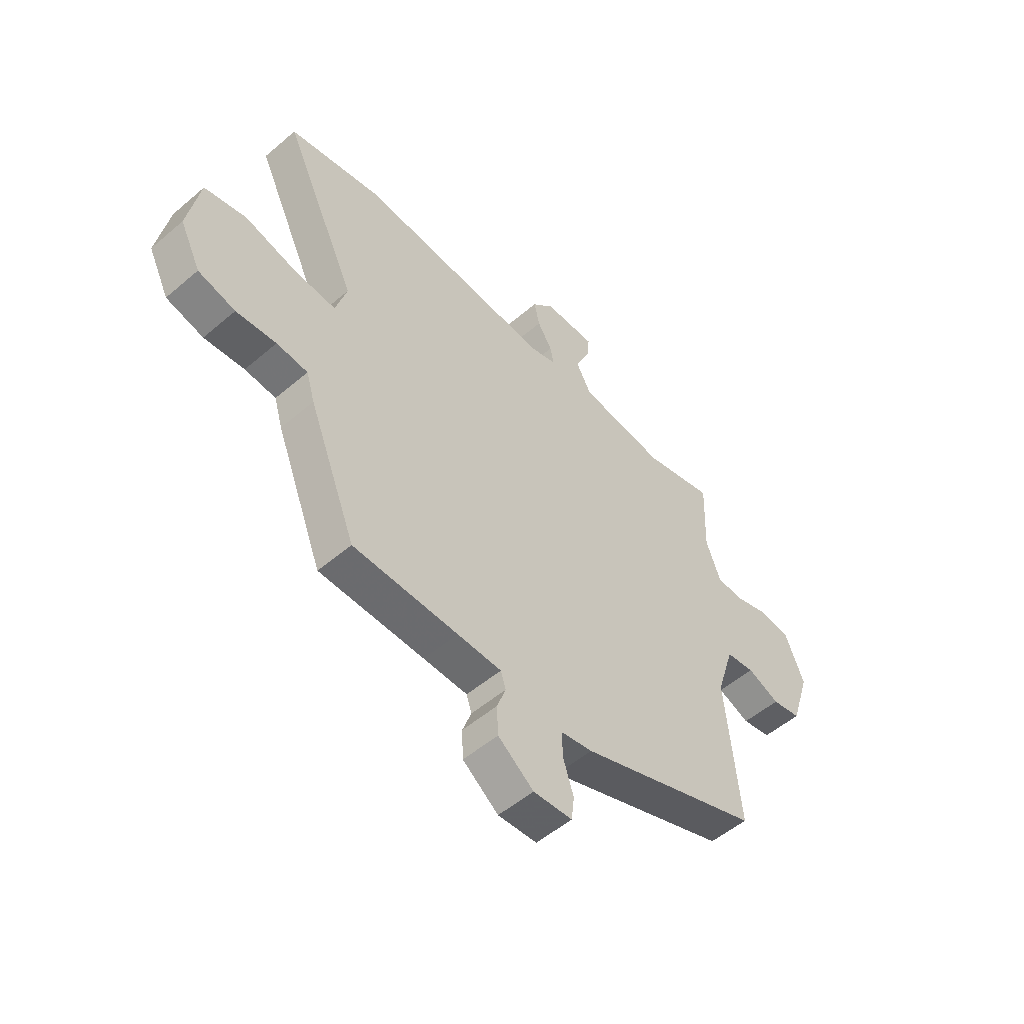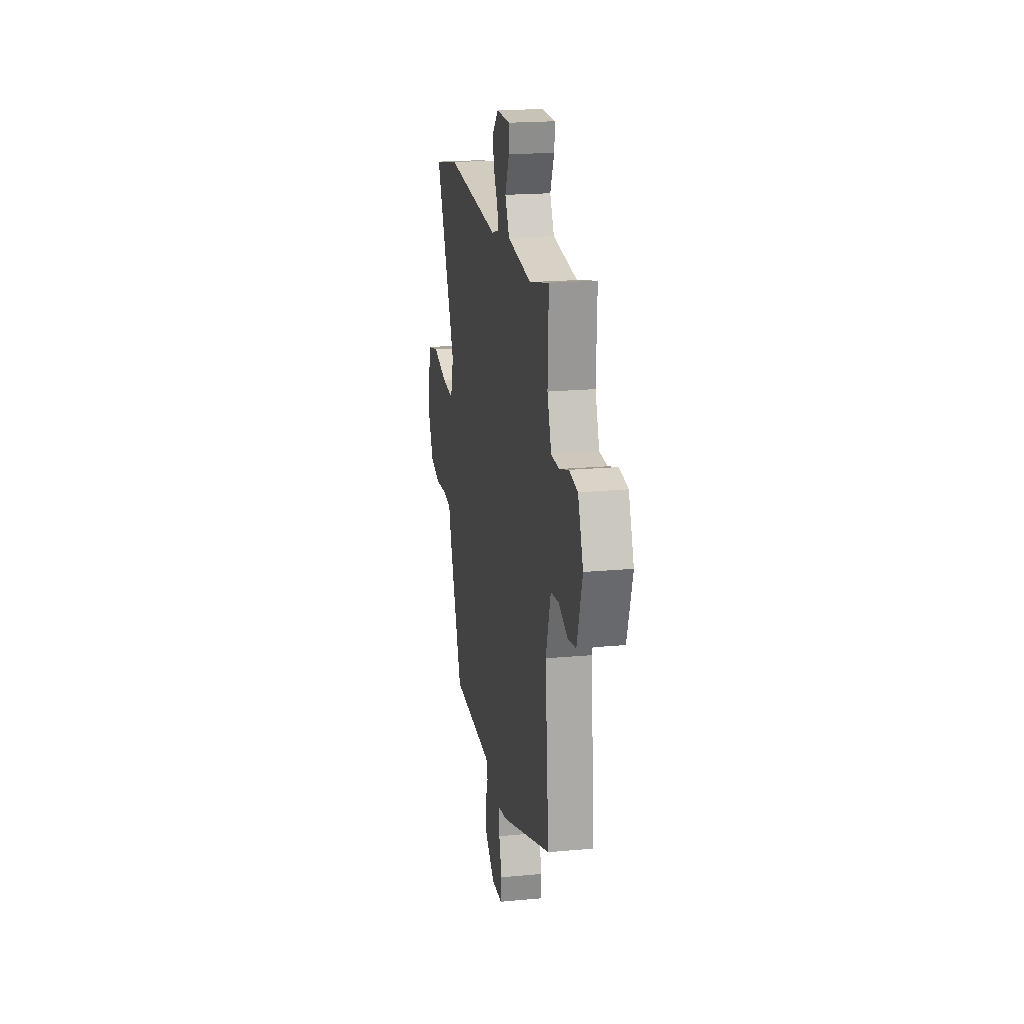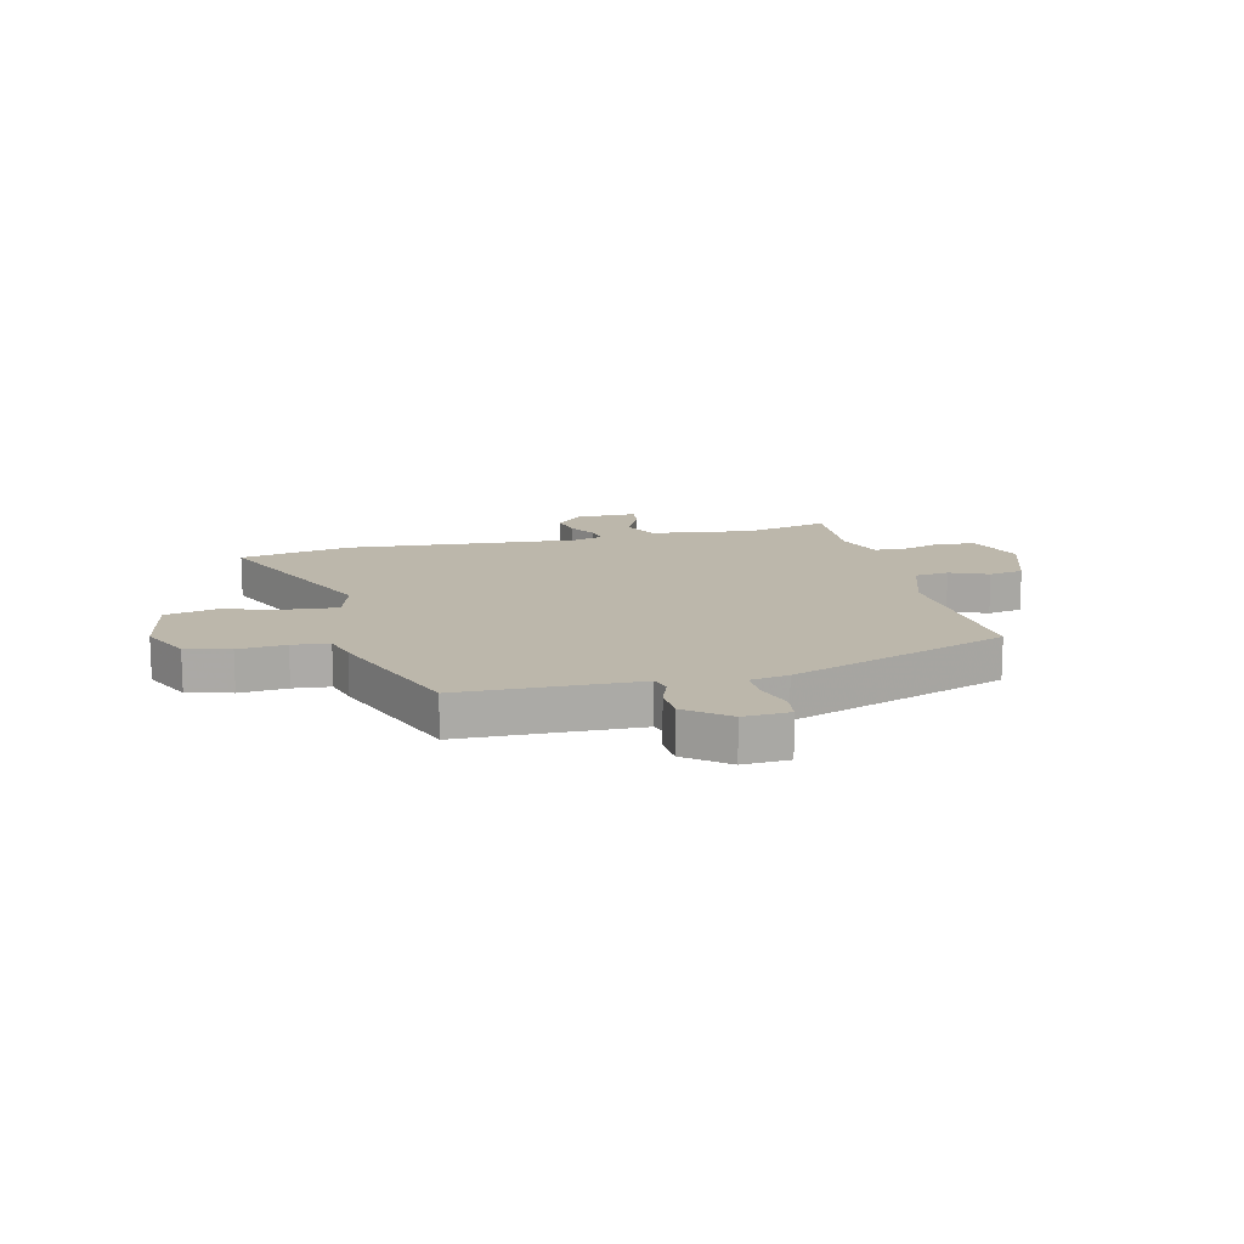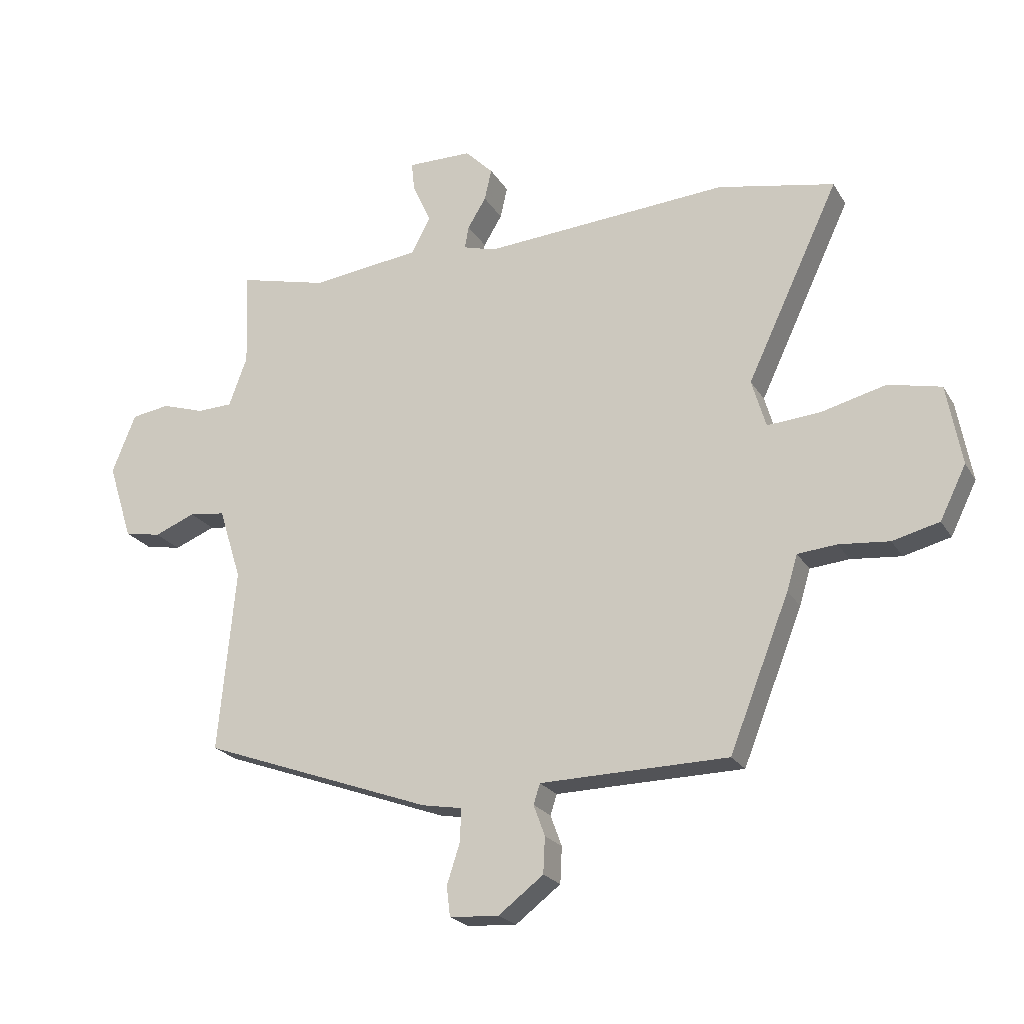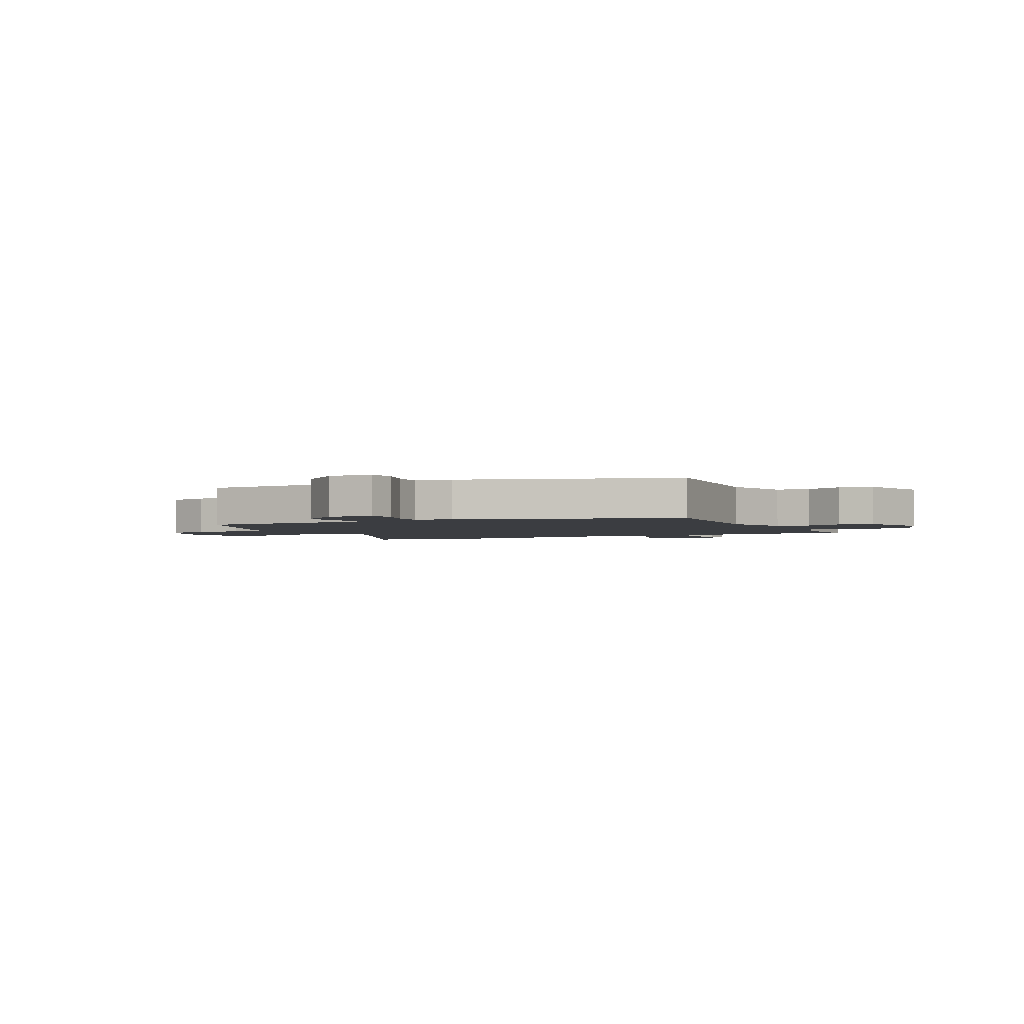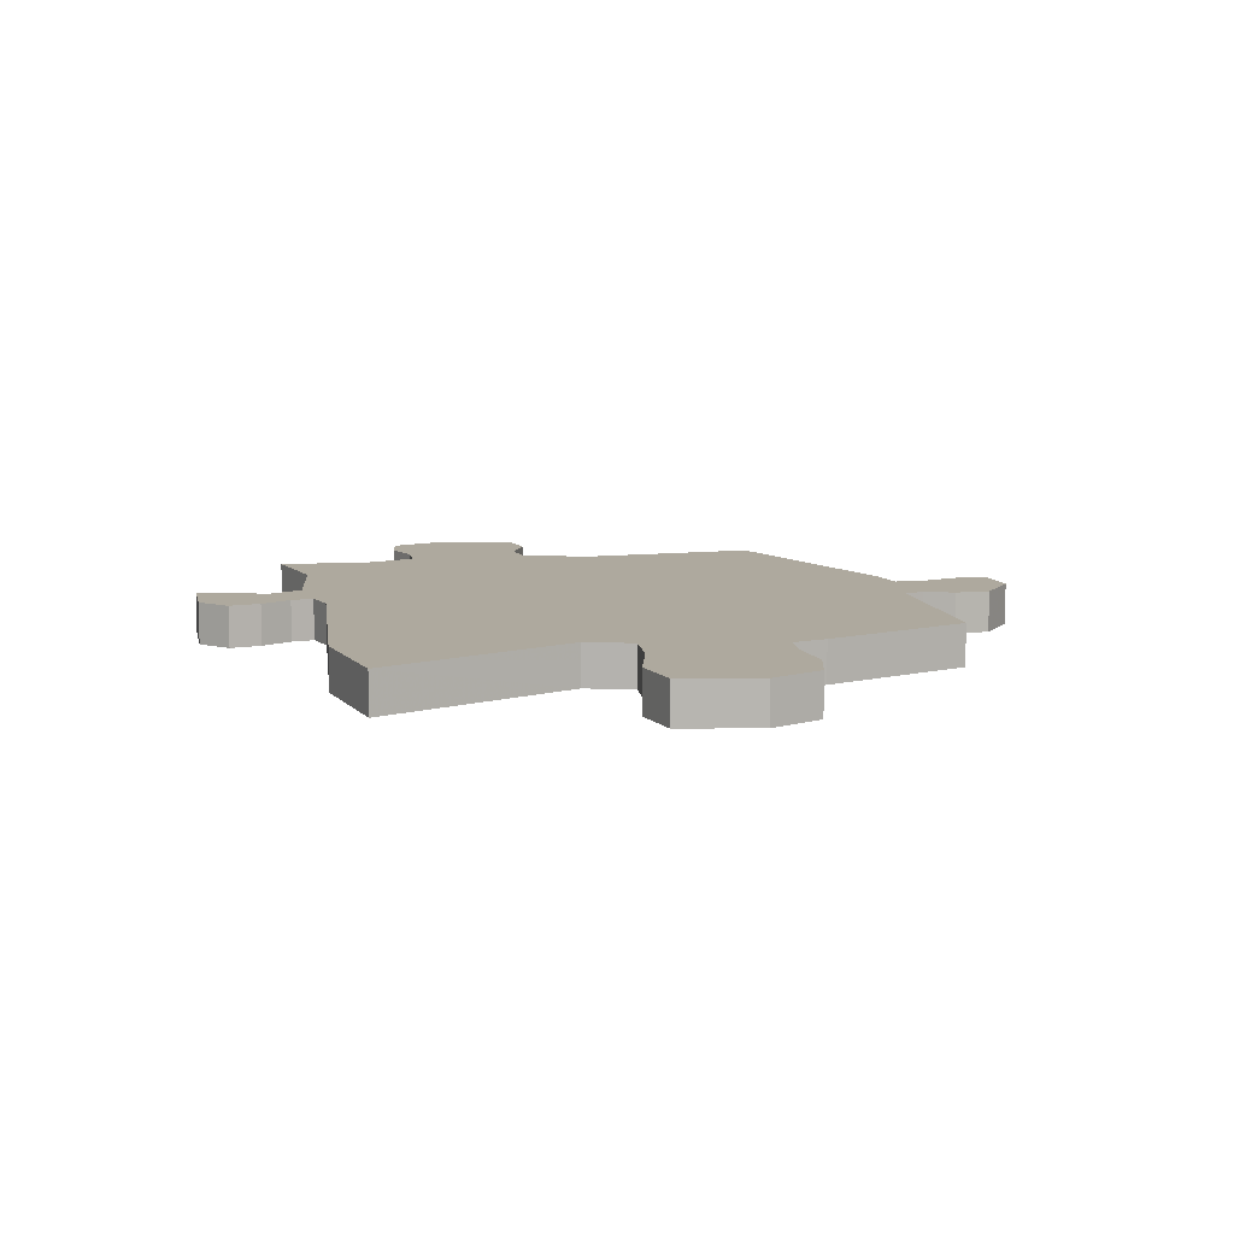
<metadata>
{"format":"obj","ext":"obj","renderer":"f3d","projection":"perspective","resolution":1024,"background":"white","views":[{"elev":-52.8,"azim":132.5,"up":"+Z"},{"elev":19.9,"azim":-99.7,"up":"+Z"},{"elev":14.3,"azim":167.1,"up":"+Y"},{"elev":-22.1,"azim":23.3,"up":"+Z"},{"elev":-2.5,"azim":-152.4,"up":"+Y"},{"elev":9.1,"azim":78.5,"up":"+Y"}]}
</metadata>
<code>
v -0.472 0.07 0.525
v -0.322 0.07 0.488
v -0.138 0.07 0.511
v -0.106 0.07 0.571
v -0.137 0.07 0.64
v -0.142 0.07 0.689
v -0.033 0.07 0.688
v 0.014 0.07 0.641
v 0.002 0.07 0.588
v -0.029 0.07 0.537
v -0.036 0.07 0.499
v 0.019 0.07 0.483
v 0.434 0.07 0.513
v 0.631 0.07 0.474
v 0.475 0.07 0.143
v 0.499 0.07 0.062
v 0.588 0.07 0.069
v 0.698 0.07 0.097
v 0.787 0.07 0.077
v 0.812 0.07 -0.058
v 0.768 0.07 -0.147
v 0.689 0.07 -0.167
v 0.604 0.07 -0.159
v 0.538 0.07 -0.165
v 0.52 0.07 -0.225
v 0.419 0.07 -0.48
v 0.196 0.07 -0.484
v 0.102 0.07 -0.486
v 0.091 0.07 -0.52
v 0.11 0.07 -0.572
v 0.107 0.07 -0.633
v 0.031 0.07 -0.691
v -0.052 0.07 -0.686
v -0.058 0.07 -0.635
v -0.036 0.07 -0.567
v -0.034 0.07 -0.512
v -0.102 0.07 -0.5
v -0.492 0.07 -0.359
v -0.463 0.07 -0.051
v -0.501 0.07 0.07
v -0.562 0.07 0.078
v -0.631 0.07 0.05
v -0.693 0.07 0.062
v -0.734 0.07 0.191
v -0.694 0.07 0.291
v -0.629 0.07 0.301
v -0.557 0.07 0.278
v -0.497 0.07 0.28
v -0.466 0.07 0.364
v -0.472 0 0.525
v -0.322 0 0.488
v -0.138 0 0.511
v -0.106 0 0.571
v -0.137 0 0.64
v -0.142 0 0.689
v -0.033 0 0.688
v 0.014 0 0.641
v 0.002 0 0.588
v -0.029 0 0.537
v -0.036 0 0.499
v 0.019 0 0.483
v 0.434 0 0.513
v 0.631 0 0.474
v 0.475 0 0.143
v 0.499 0 0.062
v 0.588 0 0.069
v 0.698 0 0.097
v 0.787 0 0.077
v 0.812 0 -0.058
v 0.768 0 -0.147
v 0.689 0 -0.167
v 0.604 0 -0.159
v 0.538 0 -0.165
v 0.52 0 -0.225
v 0.419 0 -0.48
v 0.196 0 -0.484
v 0.102 0 -0.486
v 0.091 0 -0.52
v 0.11 0 -0.572
v 0.107 0 -0.633
v 0.031 0 -0.691
v -0.052 0 -0.686
v -0.058 0 -0.635
v -0.036 0 -0.567
v -0.034 0 -0.512
v -0.102 0 -0.5
v -0.492 0 -0.359
v -0.463 0 -0.051
v -0.501 0 0.07
v -0.562 0 0.078
v -0.631 0 0.05
v -0.693 0 0.062
v -0.734 0 0.191
v -0.694 0 0.291
v -0.629 0 0.301
v -0.557 0 0.278
v -0.497 0 0.28
v -0.466 0 0.364
f 45 46 47
f 44 45 47
f 43 44 47
f 42 43 47
f 41 42 47
f 40 41 47 48
f 39 40 48 49
f 36 37 38 39
f 33 34 35
f 32 33 35
f 31 32 35
f 30 31 35
f 29 30 35
f 28 29 35 36
f 24 25 26 27
f 24 27 28
f 21 22 23
f 20 21 23
f 19 20 23
f 18 19 23
f 17 18 23
f 16 17 23 24
f 36 39 49
f 28 36 49
f 24 28 49
f 16 24 49
f 15 16 49
f 8 9 10
f 7 8 10
f 6 7 10
f 5 6 10
f 4 5 10
f 3 4 10 11
f 2 3 11 12
f 49 1 2
f 14 15 49
f 13 14 49
f 12 13 49
f 2 12 49
f 96 95 94
f 96 94 93
f 96 93 92
f 96 92 91
f 96 91 90
f 97 96 90 89
f 98 97 89 88
f 88 87 86 85
f 84 83 82
f 84 82 81
f 84 81 80
f 84 80 79
f 84 79 78
f 85 84 78 77
f 76 75 74 73
f 77 76 73
f 72 71 70
f 72 70 69
f 72 69 68
f 72 68 67
f 72 67 66
f 73 72 66 65
f 98 88 85
f 98 85 77
f 98 77 73
f 98 73 65
f 98 65 64
f 59 58 57
f 59 57 56
f 59 56 55
f 59 55 54
f 59 54 53
f 60 59 53 52
f 61 60 52 51
f 51 50 98
f 98 64 63
f 98 63 62
f 98 62 61
f 98 61 51
f 1 50 51 2
f 2 51 52 3
f 3 52 53 4
f 4 53 54 5
f 5 54 55 6
f 6 55 56 7
f 7 56 57 8
f 8 57 58 9
f 9 58 59 10
f 10 59 60 11
f 11 60 61 12
f 12 61 62 13
f 13 62 63 14
f 14 63 64 15
f 15 64 65 16
f 16 65 66 17
f 17 66 67 18
f 18 67 68 19
f 19 68 69 20
f 20 69 70 21
f 21 70 71 22
f 22 71 72 23
f 23 72 73 24
f 24 73 74 25
f 25 74 75 26
f 26 75 76 27
f 27 76 77 28
f 28 77 78 29
f 29 78 79 30
f 30 79 80 31
f 31 80 81 32
f 32 81 82 33
f 33 82 83 34
f 34 83 84 35
f 35 84 85 36
f 36 85 86 37
f 37 86 87 38
f 38 87 88 39
f 39 88 89 40
f 40 89 90 41
f 41 90 91 42
f 42 91 92 43
f 43 92 93 44
f 44 93 94 45
f 45 94 95 46
f 46 95 96 47
f 47 96 97 48
f 48 97 98 49
f 49 98 50 1

</code>
